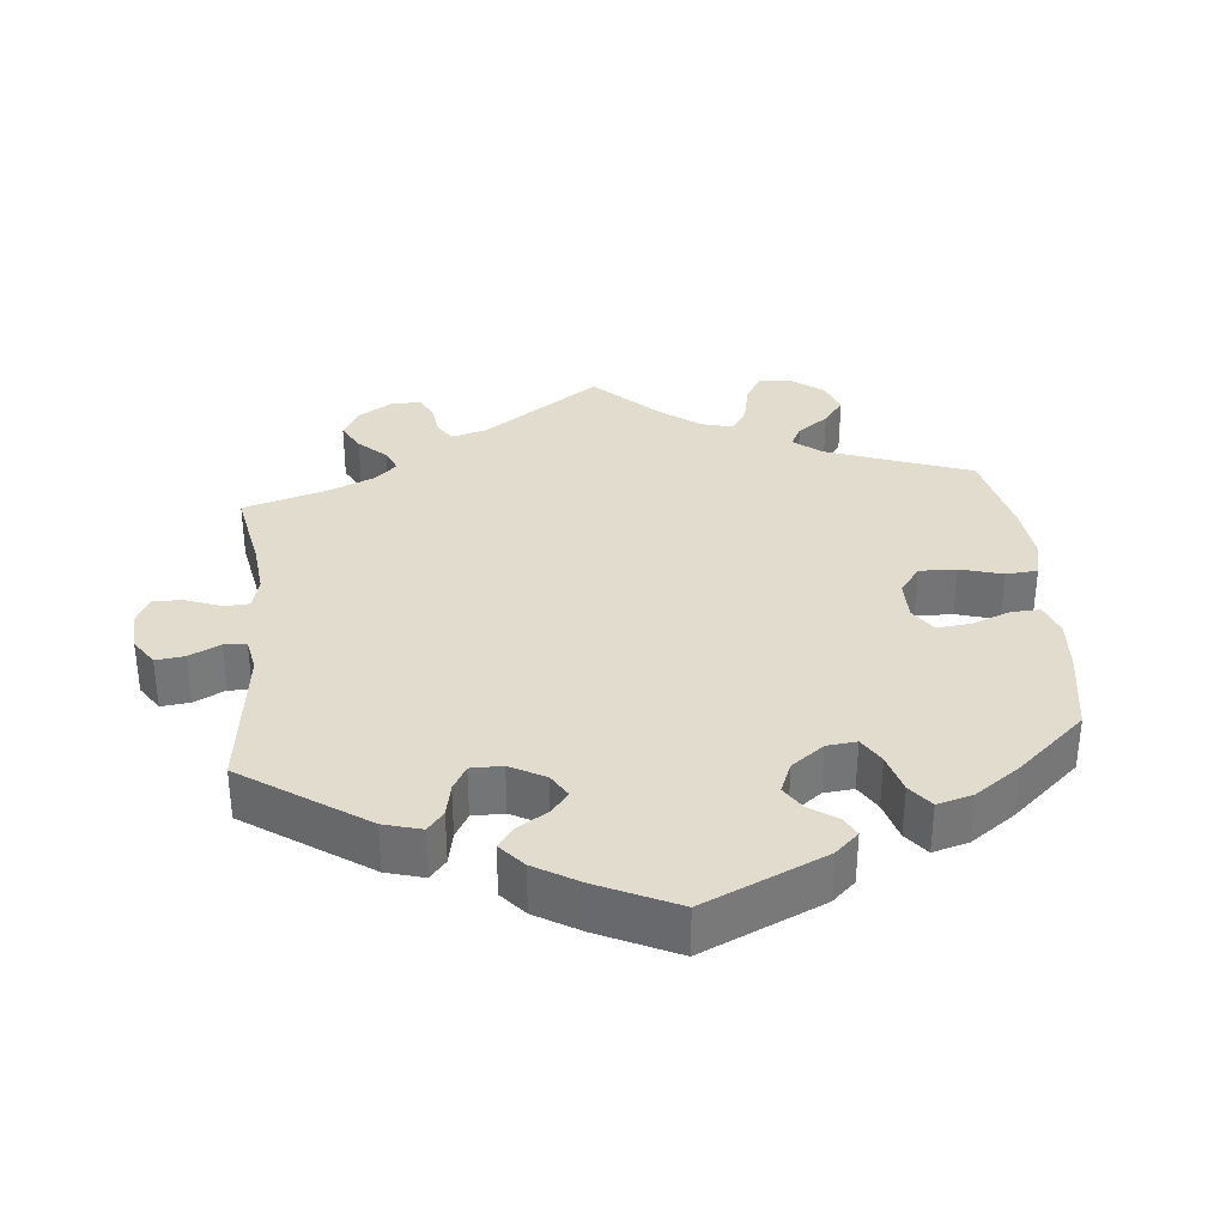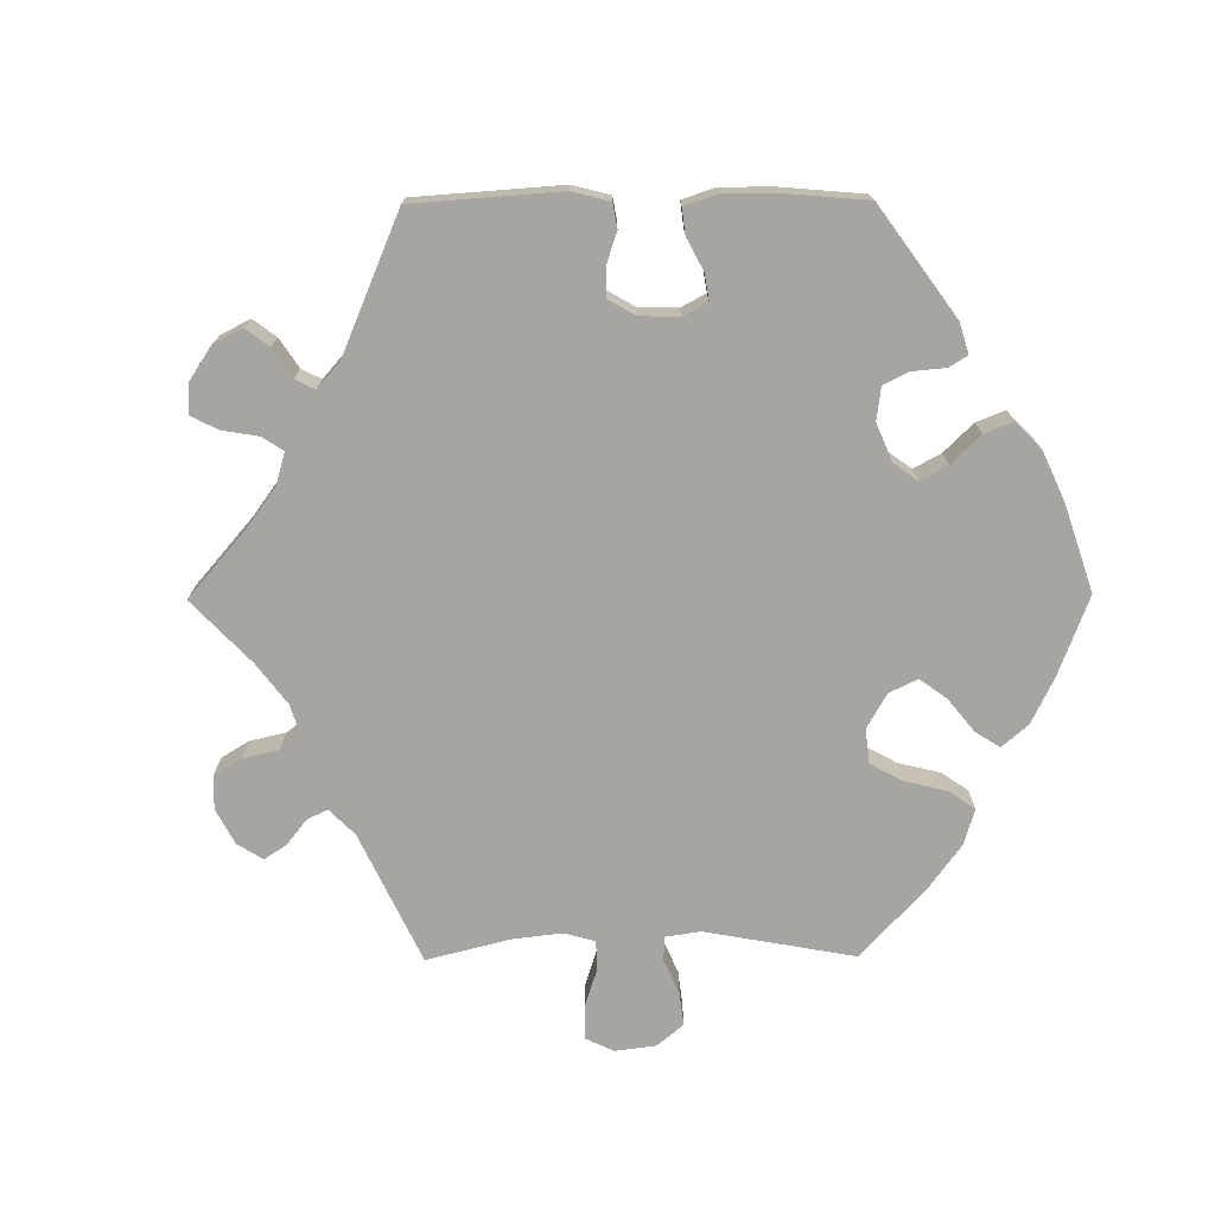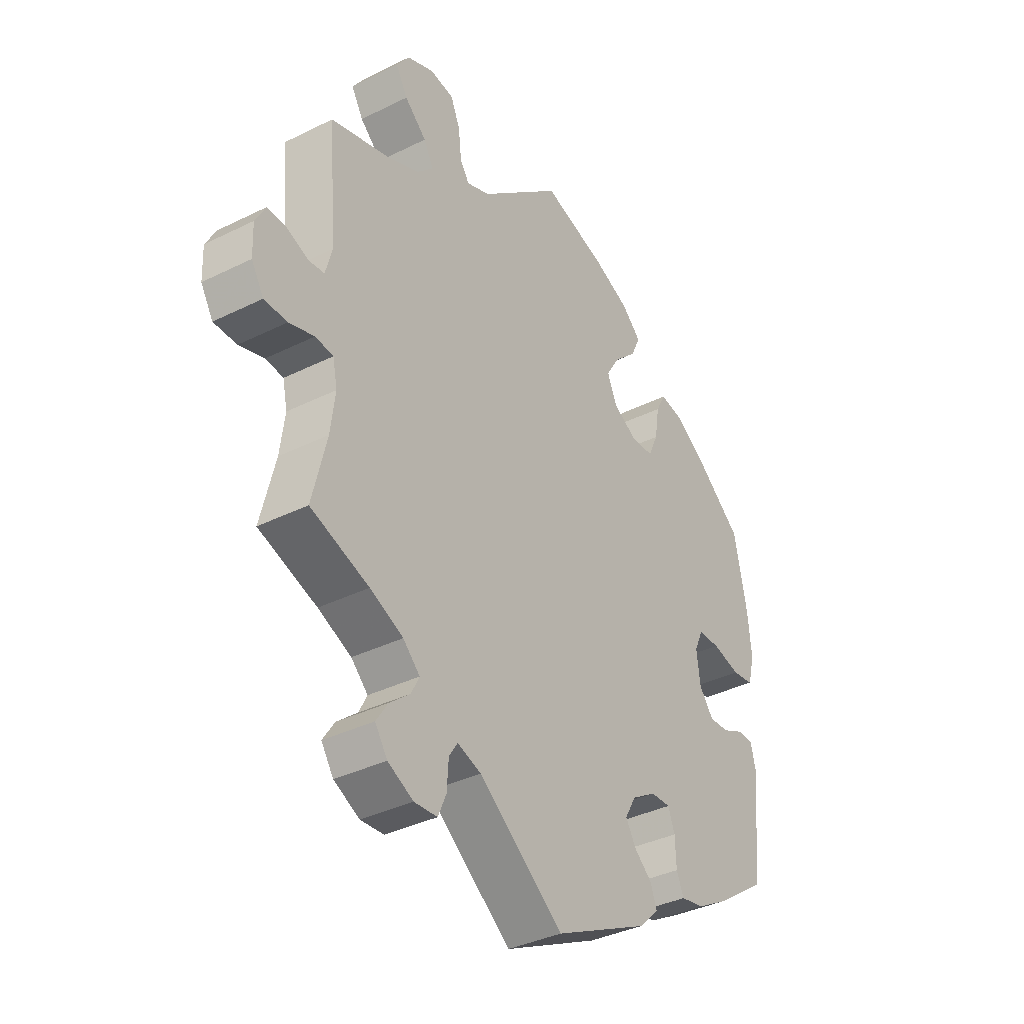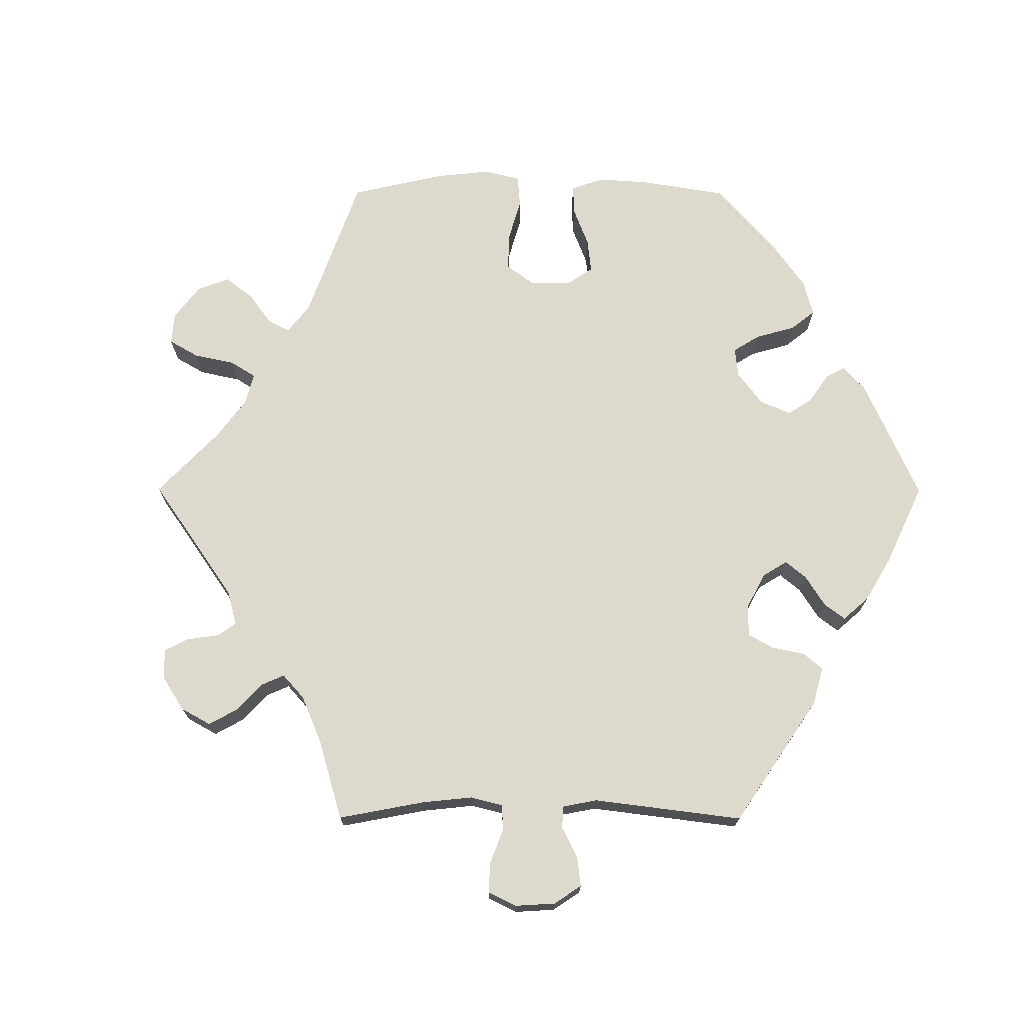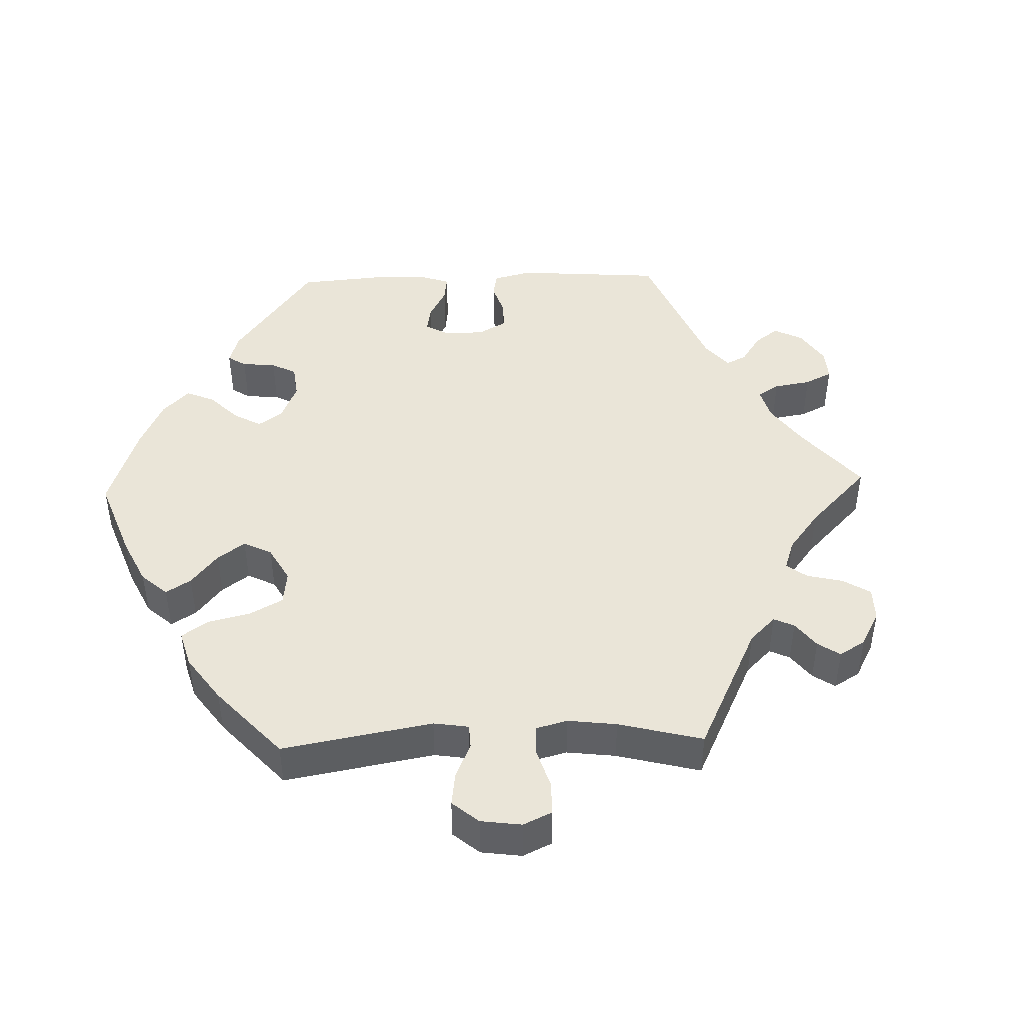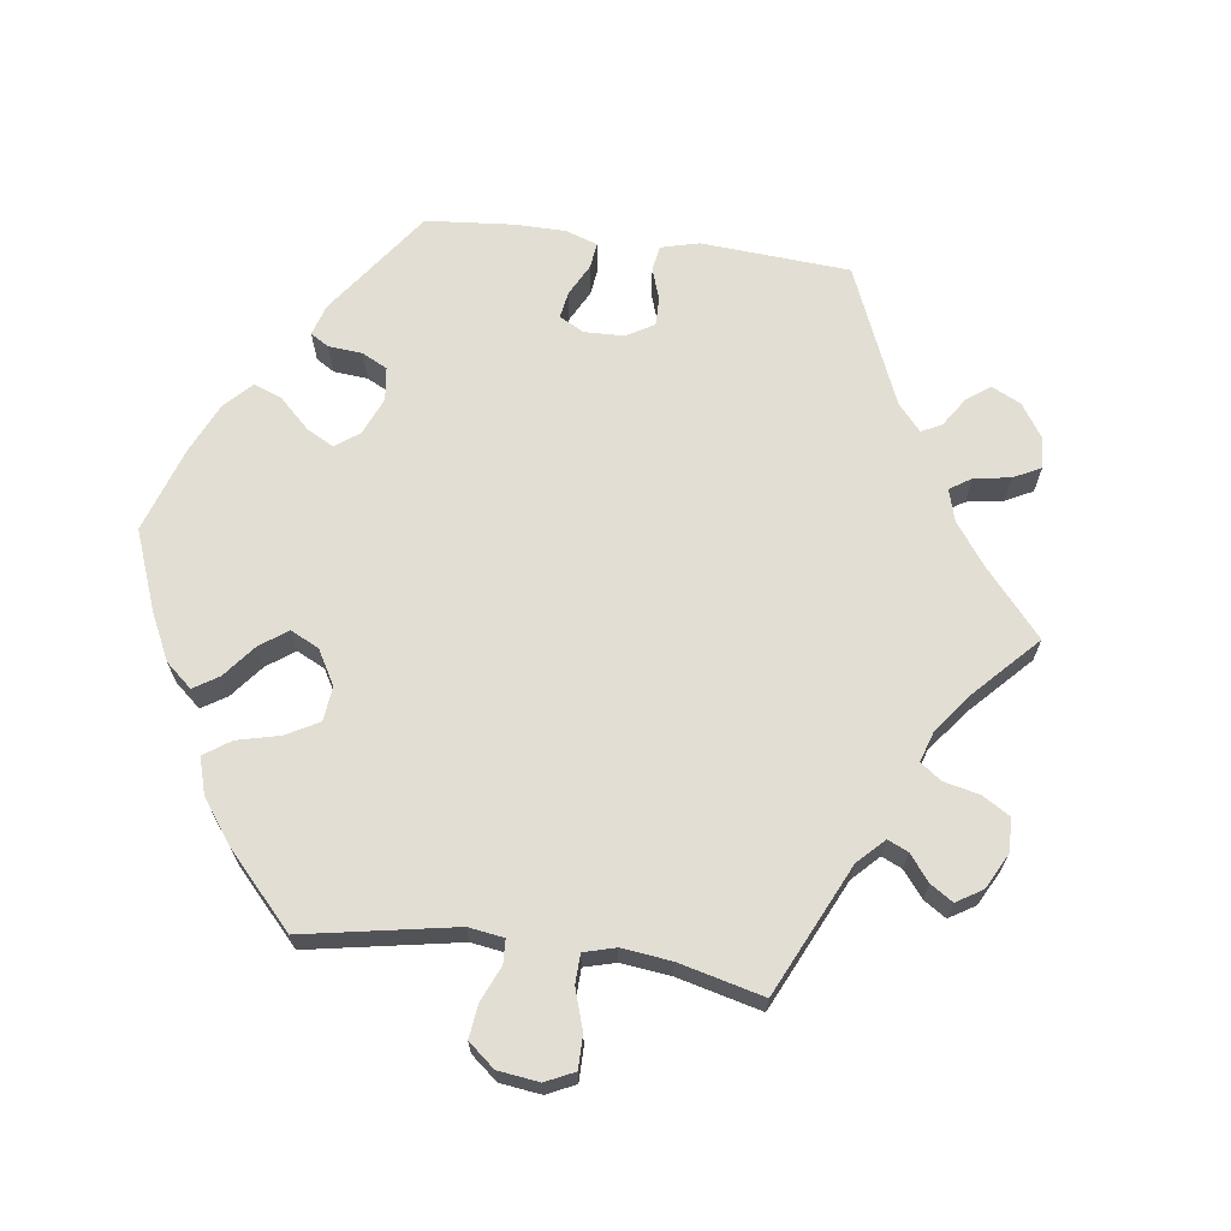
<metadata>
{"format":"obj","ext":"obj","renderer":"f3d","projection":"perspective","resolution":1024,"background":"white","views":[{"elev":34.0,"azim":-125.6,"up":"+Y"},{"elev":-73.9,"azim":-149.6,"up":"+Y"},{"elev":-36.7,"azim":122.8,"up":"+Z"},{"elev":72.0,"azim":150.1,"up":"+Y"},{"elev":45.3,"azim":28.2,"up":"+Y"},{"elev":67.3,"azim":37.6,"up":"+Y"}]}
</metadata>
<code>
v 0.162 0.07 0.441
v 0.208 0.07 0.423
v 0.226 0.07 0.451
v 0.232 0.07 0.504
v 0.25 0.07 0.547
v 0.297 0.07 0.555
v 0.35 0.07 0.533
v 0.375 0.07 0.497
v 0.352 0.07 0.457
v 0.309 0.07 0.418
v 0.29 0.07 0.382
v 0.322 0.07 0.35
v 0.385 0.07 0.323
v 0.501 0.07 0.29
v 0.485 0.07 0.092
v 0.498 0.07 0.044
v 0.529 0.07 0.041
v 0.571 0.07 0.058
v 0.608 0.07 0.06
v 0.628 0.07 0.023
v 0.626 0.07 -0.032
v 0.602 0.07 -0.072
v 0.557 0.07 -0.073
v 0.508 0.07 -0.058
v 0.473 0.07 -0.062
v 0.464 0.07 -0.105
v 0.473 0.07 -0.175
v 0.501 0.07 -0.289
v 0.387 0.07 -0.329
v 0.322 0.07 -0.358
v 0.289 0.07 -0.39
v 0.305 0.07 -0.421
v 0.345 0.07 -0.454
v 0.368 0.07 -0.489
v 0.344 0.07 -0.525
v 0.294 0.07 -0.55
v 0.249 0.07 -0.547
v 0.233 0.07 -0.51
v 0.23 0.07 -0.462
v 0.213 0.07 -0.436
v 0.167 0.07 -0.452
v 0.001 0.07 -0.578
v -0.184 0.07 -0.488
v -0.223 0.07 -0.45
v -0.211 0.07 -0.417
v -0.176 0.07 -0.386
v -0.156 0.07 -0.352
v -0.178 0.07 -0.314
v -0.225 0.07 -0.285
v -0.264 0.07 -0.284
v -0.277 0.07 -0.319
v -0.279 0.07 -0.369
v -0.293 0.07 -0.402
v -0.339 0.07 -0.393
v -0.401 0.07 -0.358
v -0.5 0.07 -0.289
v -0.519 0.07 -0.106
v -0.509 0.07 -0.063
v -0.479 0.07 -0.062
v -0.436 0.07 -0.082
v -0.397 0.07 -0.084
v -0.369 0.07 -0.047
v -0.362 0.07 0.009
v -0.379 0.07 0.047
v -0.422 0.07 0.048
v -0.477 0.07 0.034
v -0.519 0.07 0.04
v -0.532 0.07 0.09
v -0.525 0.07 0.165
v -0.5 0.07 0.289
v -0.407 0.07 0.365
v -0.349 0.07 0.404
v -0.302 0.07 0.413
v -0.283 0.07 0.377
v -0.274 0.07 0.32
v -0.255 0.07 0.277
v -0.211 0.07 0.274
v -0.163 0.07 0.302
v -0.144 0.07 0.346
v -0.171 0.07 0.39
v -0.215 0.07 0.432
v -0.234 0.07 0.472
v -0.196 0.07 0.508
v -0.126 0.07 0.539
v 0 0.07 0.578
v 0.162 0 0.441
v 0.208 0 0.423
v 0.226 0 0.451
v 0.232 0 0.504
v 0.25 0 0.547
v 0.297 0 0.555
v 0.35 0 0.533
v 0.375 0 0.497
v 0.352 0 0.457
v 0.309 0 0.418
v 0.29 0 0.382
v 0.322 0 0.35
v 0.385 0 0.323
v 0.501 0 0.29
v 0.485 0 0.092
v 0.498 0 0.044
v 0.529 0 0.041
v 0.571 0 0.058
v 0.608 0 0.06
v 0.628 0 0.023
v 0.626 0 -0.032
v 0.602 0 -0.072
v 0.557 0 -0.073
v 0.508 0 -0.058
v 0.473 0 -0.062
v 0.464 0 -0.105
v 0.473 0 -0.175
v 0.501 0 -0.289
v 0.387 0 -0.329
v 0.322 0 -0.358
v 0.289 0 -0.39
v 0.305 0 -0.421
v 0.345 0 -0.454
v 0.368 0 -0.489
v 0.344 0 -0.525
v 0.294 0 -0.55
v 0.249 0 -0.547
v 0.233 0 -0.51
v 0.23 0 -0.462
v 0.213 0 -0.436
v 0.167 0 -0.452
v 0.001 0 -0.578
v -0.184 0 -0.488
v -0.223 0 -0.45
v -0.211 0 -0.417
v -0.176 0 -0.386
v -0.156 0 -0.352
v -0.178 0 -0.314
v -0.225 0 -0.285
v -0.264 0 -0.284
v -0.277 0 -0.319
v -0.279 0 -0.369
v -0.293 0 -0.402
v -0.339 0 -0.393
v -0.401 0 -0.358
v -0.5 0 -0.289
v -0.519 0 -0.106
v -0.509 0 -0.063
v -0.479 0 -0.062
v -0.436 0 -0.082
v -0.397 0 -0.084
v -0.369 0 -0.047
v -0.362 0 0.009
v -0.379 0 0.047
v -0.422 0 0.048
v -0.477 0 0.034
v -0.519 0 0.04
v -0.532 0 0.09
v -0.525 0 0.165
v -0.5 0 0.289
v -0.407 0 0.365
v -0.349 0 0.404
v -0.302 0 0.413
v -0.283 0 0.377
v -0.274 0 0.32
v -0.255 0 0.277
v -0.211 0 0.274
v -0.163 0 0.302
v -0.144 0 0.346
v -0.171 0 0.39
v -0.215 0 0.432
v -0.234 0 0.472
v -0.196 0 0.508
v -0.126 0 0.539
v 0 0 0.578
f 84 85 1
f 83 84 1 2
f 80 81 82 83
f 79 80 83 2
f 78 79 2
f 77 78 2
f 72 73 74 75
f 72 75 76
f 71 72 76
f 70 71 76
f 69 70 76 77
f 65 66 67 68
f 64 65 68 69
f 57 58 59 60
f 57 60 61
f 56 57 61
f 55 56 61 62
f 51 52 53 54
f 50 51 54 55
f 43 44 45 46
f 41 42 43 46
f 40 41 46 47
f 36 37 38 39
f 36 39 40
f 35 36 40
f 32 33 34 35
f 31 32 35 40
f 30 31 40 47
f 27 28 29
f 26 27 29 30
f 25 26 30 47
f 21 22 23 24
f 21 24 25
f 20 21 25
f 17 18 19 20
f 16 17 20 25
f 15 16 25 47
f 13 14 15 47
f 7 8 9 10
f 7 10 11
f 6 7 11
f 3 4 5 6
f 2 3 6 11
f 77 2 11 12
f 64 69 77 12
f 50 55 62 63
f 49 50 63
f 48 49 63 64
f 47 48 64
f 12 13 47 64
f 86 170 169
f 87 86 169 168
f 168 167 166 165
f 87 168 165 164
f 87 164 163
f 87 163 162
f 160 159 158 157
f 161 160 157
f 161 157 156
f 161 156 155
f 162 161 155 154
f 153 152 151 150
f 154 153 150 149
f 145 144 143 142
f 146 145 142
f 146 142 141
f 147 146 141 140
f 139 138 137 136
f 140 139 136 135
f 131 130 129 128
f 131 128 127 126
f 132 131 126 125
f 124 123 122 121
f 125 124 121
f 125 121 120
f 120 119 118 117
f 125 120 117 116
f 132 125 116 115
f 114 113 112
f 115 114 112 111
f 132 115 111 110
f 109 108 107 106
f 110 109 106
f 110 106 105
f 105 104 103 102
f 110 105 102 101
f 132 110 101 100
f 132 100 99 98
f 95 94 93 92
f 96 95 92
f 96 92 91
f 91 90 89 88
f 96 91 88 87
f 97 96 87 162
f 97 162 154 149
f 148 147 140 135
f 148 135 134
f 149 148 134 133
f 149 133 132
f 149 132 98 97
f 1 86 87 2
f 2 87 88 3
f 3 88 89 4
f 4 89 90 5
f 5 90 91 6
f 6 91 92 7
f 7 92 93 8
f 8 93 94 9
f 9 94 95 10
f 10 95 96 11
f 11 96 97 12
f 12 97 98 13
f 13 98 99 14
f 14 99 100 15
f 15 100 101 16
f 16 101 102 17
f 17 102 103 18
f 18 103 104 19
f 19 104 105 20
f 20 105 106 21
f 21 106 107 22
f 22 107 108 23
f 23 108 109 24
f 24 109 110 25
f 25 110 111 26
f 26 111 112 27
f 27 112 113 28
f 28 113 114 29
f 29 114 115 30
f 30 115 116 31
f 31 116 117 32
f 32 117 118 33
f 33 118 119 34
f 34 119 120 35
f 35 120 121 36
f 36 121 122 37
f 37 122 123 38
f 38 123 124 39
f 39 124 125 40
f 40 125 126 41
f 41 126 127 42
f 42 127 128 43
f 43 128 129 44
f 44 129 130 45
f 45 130 131 46
f 46 131 132 47
f 47 132 133 48
f 48 133 134 49
f 49 134 135 50
f 50 135 136 51
f 51 136 137 52
f 52 137 138 53
f 53 138 139 54
f 54 139 140 55
f 55 140 141 56
f 56 141 142 57
f 57 142 143 58
f 58 143 144 59
f 59 144 145 60
f 60 145 146 61
f 61 146 147 62
f 62 147 148 63
f 63 148 149 64
f 64 149 150 65
f 65 150 151 66
f 66 151 152 67
f 67 152 153 68
f 68 153 154 69
f 69 154 155 70
f 70 155 156 71
f 71 156 157 72
f 72 157 158 73
f 73 158 159 74
f 74 159 160 75
f 75 160 161 76
f 76 161 162 77
f 77 162 163 78
f 78 163 164 79
f 79 164 165 80
f 80 165 166 81
f 81 166 167 82
f 82 167 168 83
f 83 168 169 84
f 84 169 170 85
f 85 170 86 1

</code>
